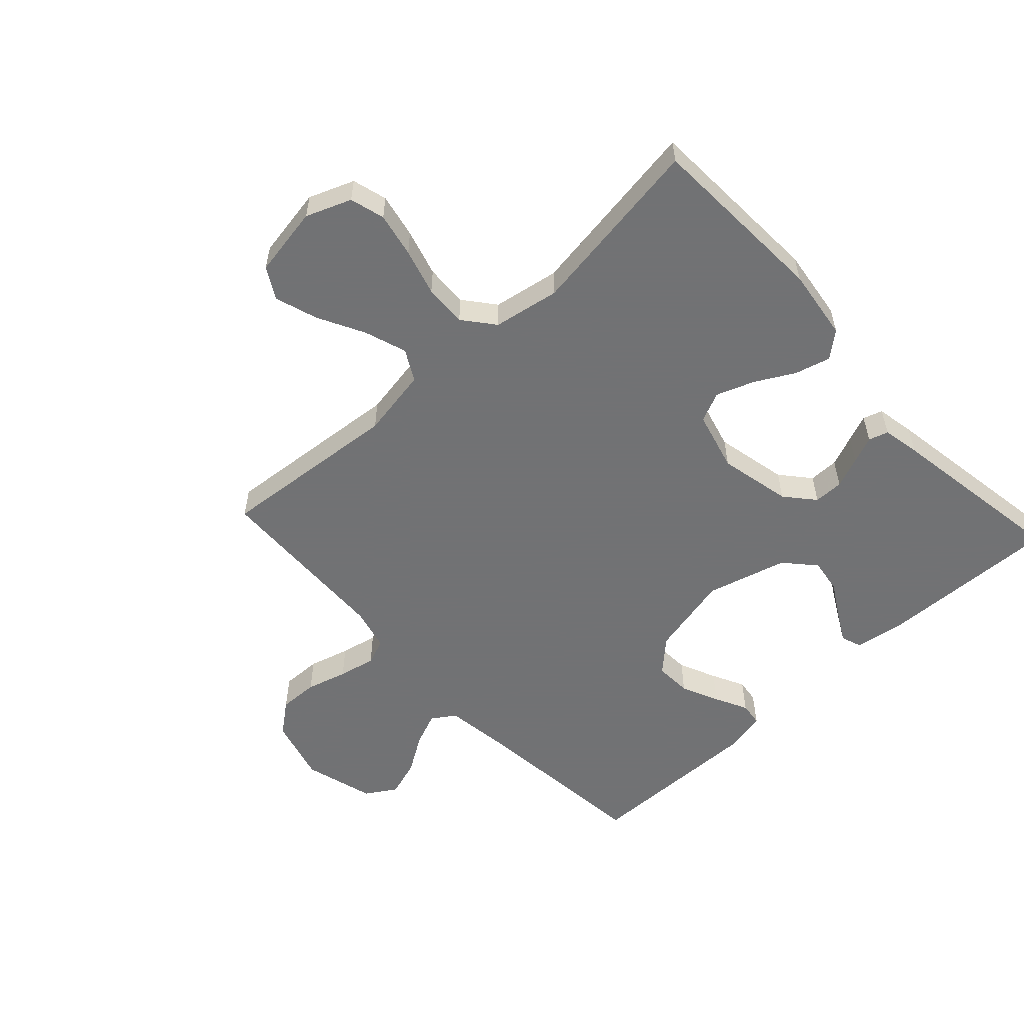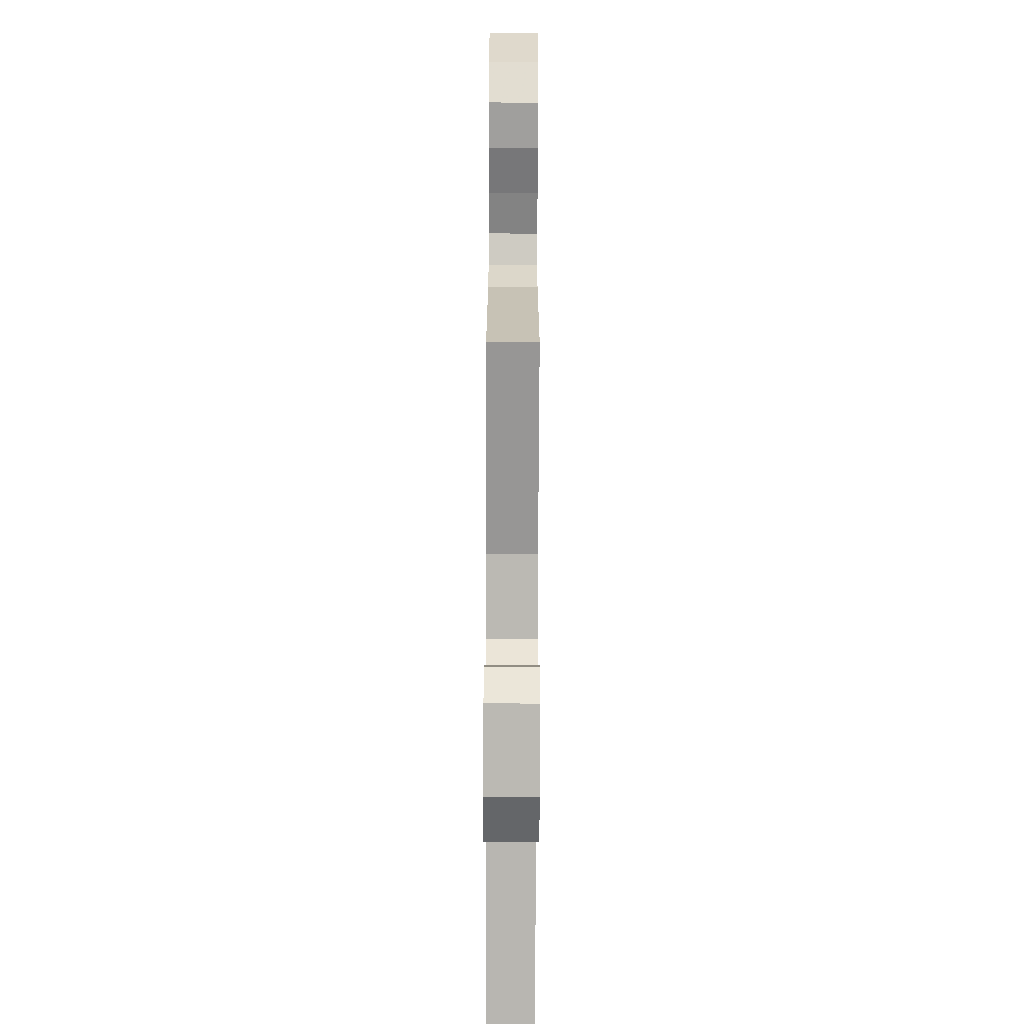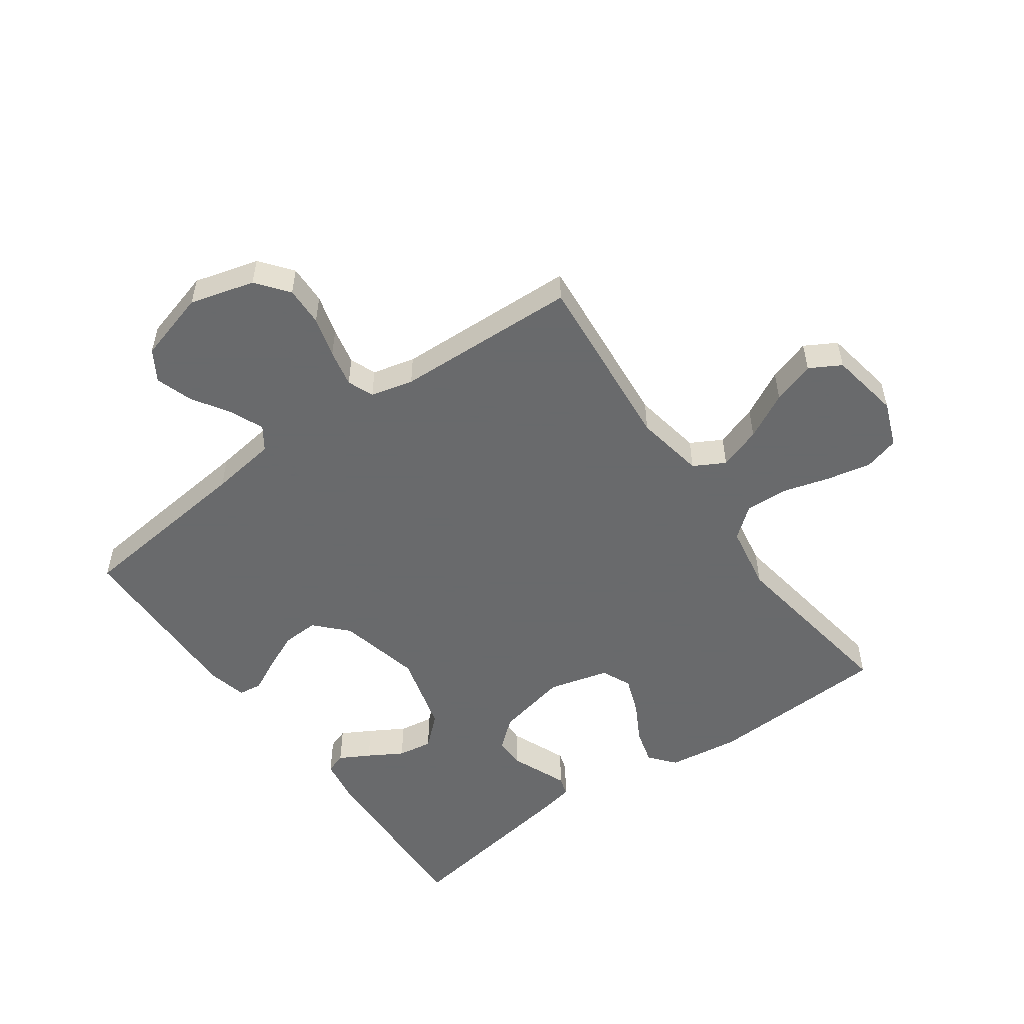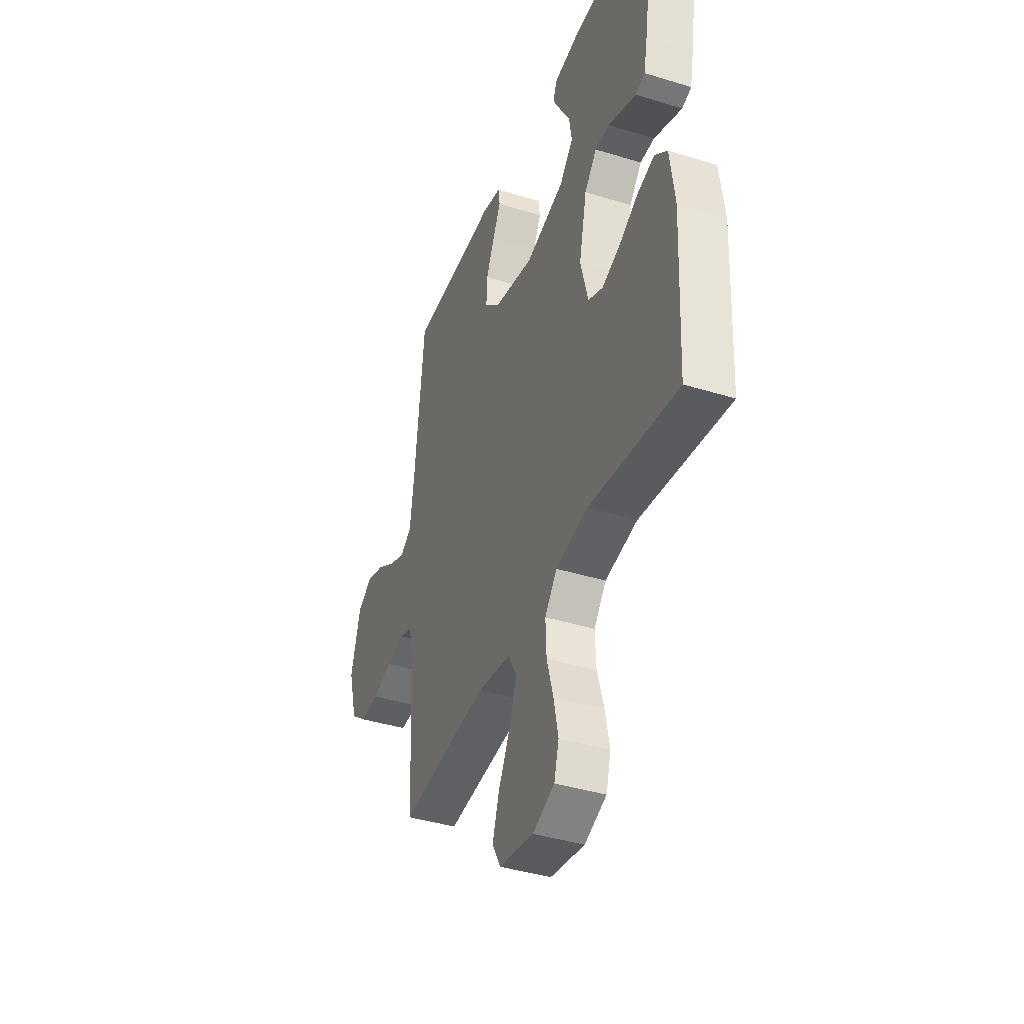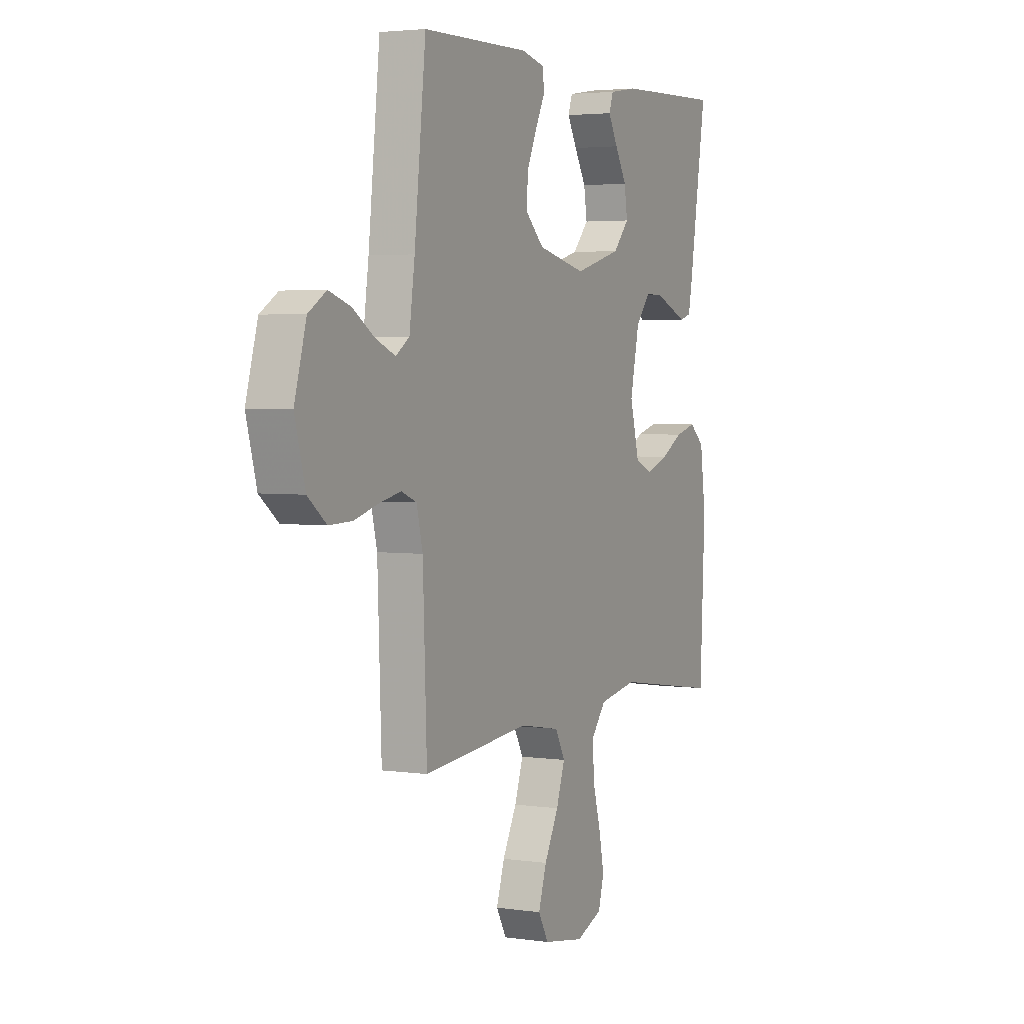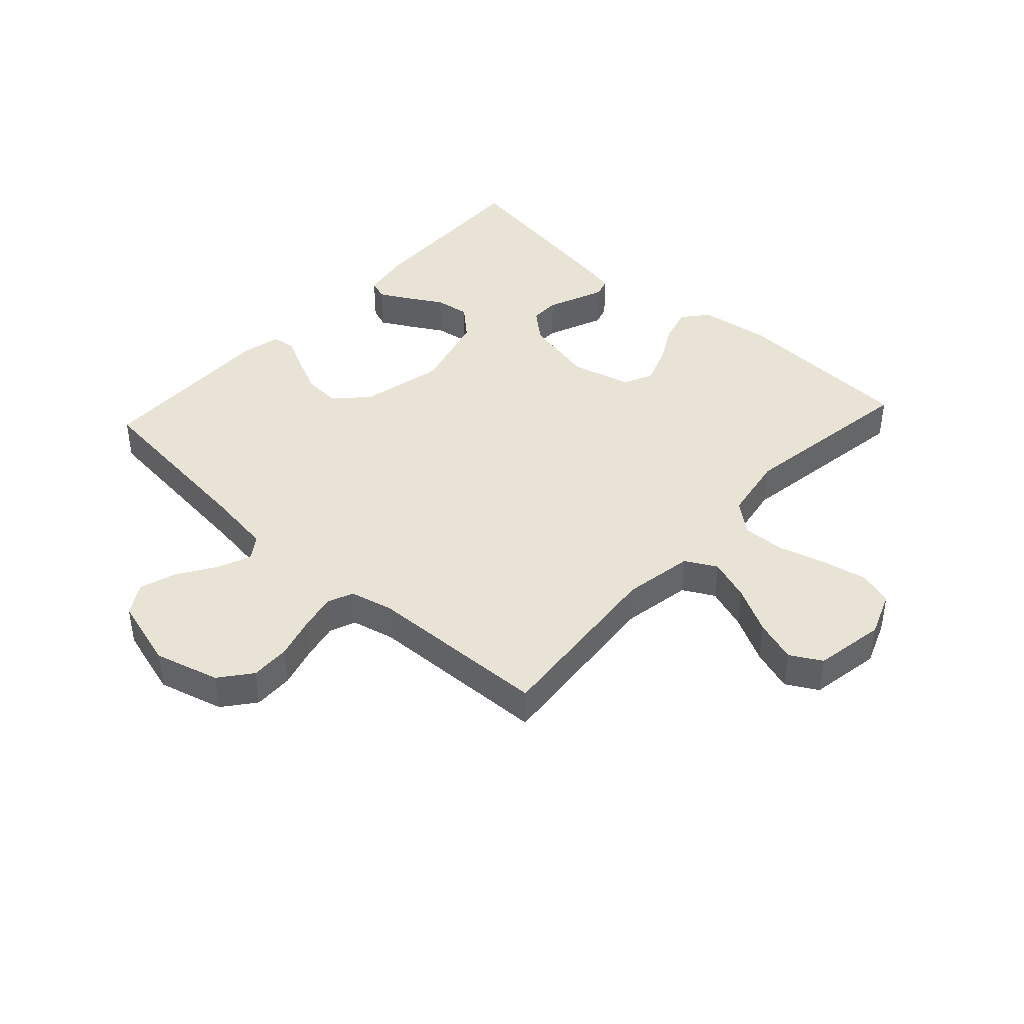
<metadata>
{"format":"obj","ext":"obj","renderer":"f3d","projection":"perspective","resolution":1024,"background":"white","views":[{"elev":-55.6,"azim":-137.2,"up":"+Y"},{"elev":-73.1,"azim":89.8,"up":"+Z"},{"elev":-52.9,"azim":125.5,"up":"+Y"},{"elev":-40.2,"azim":-110.8,"up":"+Z"},{"elev":3.4,"azim":116.0,"up":"+Z"},{"elev":42.1,"azim":132.6,"up":"+Y"}]}
</metadata>
<code>
v 0.5 0.07 0.5
v 0.532 0.07 0.2
v 0.547 0.07 0.091
v 0.585 0.07 0.065
v 0.64 0.07 0.088
v 0.701 0.07 0.127
v 0.762 0.07 0.147
v 0.812 0.07 0.116
v 0.845 0.07 0
v 0.816 0.07 -0.106
v 0.764 0.07 -0.147
v 0.699 0.07 -0.145
v 0.632 0.07 -0.126
v 0.571 0.07 -0.113
v 0.528 0.07 -0.13
v 0.511 0.07 -0.2
v 0.5 0.07 -0.5
v 0.2 0.07 -0.473
v 0.086 0.07 -0.493
v 0.058 0.07 -0.544
v 0.082 0.07 -0.614
v 0.122 0.07 -0.69
v 0.145 0.07 -0.76
v 0.116 0.07 -0.811
v 0 0.07 -0.831
v -0.074 0.07 -0.802
v -0.09 0.07 -0.745
v -0.075 0.07 -0.672
v -0.053 0.07 -0.595
v -0.05 0.07 -0.525
v -0.091 0.07 -0.474
v -0.2 0.07 -0.455
v -0.5 0.07 -0.5
v -0.514 0.07 -0.2
v -0.498 0.07 -0.082
v -0.456 0.07 -0.047
v -0.398 0.07 -0.063
v -0.334 0.07 -0.098
v -0.272 0.07 -0.121
v -0.223 0.07 -0.099
v -0.197 0.07 0
v -0.223 0.07 0.119
v -0.264 0.07 0.167
v -0.313 0.07 0.167
v -0.364 0.07 0.146
v -0.408 0.07 0.128
v -0.44 0.07 0.138
v -0.452 0.07 0.2
v -0.5 0.07 0.5
v -0.2 0.07 0.49
v -0.12 0.07 0.477
v -0.108 0.07 0.443
v -0.135 0.07 0.394
v -0.168 0.07 0.338
v -0.177 0.07 0.281
v -0.132 0.07 0.231
v 0 0.07 0.195
v 0.136 0.07 0.226
v 0.188 0.07 0.275
v 0.185 0.07 0.335
v 0.157 0.07 0.397
v 0.13 0.07 0.451
v 0.135 0.07 0.49
v 0.2 0.07 0.505
v 0.5 0 0.5
v 0.532 0 0.2
v 0.547 0 0.091
v 0.585 0 0.065
v 0.64 0 0.088
v 0.701 0 0.127
v 0.762 0 0.147
v 0.812 0 0.116
v 0.845 0 0
v 0.816 0 -0.106
v 0.764 0 -0.147
v 0.699 0 -0.145
v 0.632 0 -0.126
v 0.571 0 -0.113
v 0.528 0 -0.13
v 0.511 0 -0.2
v 0.5 0 -0.5
v 0.2 0 -0.473
v 0.086 0 -0.493
v 0.058 0 -0.544
v 0.082 0 -0.614
v 0.122 0 -0.69
v 0.145 0 -0.76
v 0.116 0 -0.811
v 0 0 -0.831
v -0.074 0 -0.802
v -0.09 0 -0.745
v -0.075 0 -0.672
v -0.053 0 -0.595
v -0.05 0 -0.525
v -0.091 0 -0.474
v -0.2 0 -0.455
v -0.5 0 -0.5
v -0.514 0 -0.2
v -0.498 0 -0.082
v -0.456 0 -0.047
v -0.398 0 -0.063
v -0.334 0 -0.098
v -0.272 0 -0.121
v -0.223 0 -0.099
v -0.197 0 0
v -0.223 0 0.119
v -0.264 0 0.167
v -0.313 0 0.167
v -0.364 0 0.146
v -0.408 0 0.128
v -0.44 0 0.138
v -0.452 0 0.2
v -0.5 0 0.5
v -0.2 0 0.49
v -0.12 0 0.477
v -0.108 0 0.443
v -0.135 0 0.394
v -0.168 0 0.338
v -0.177 0 0.281
v -0.132 0 0.231
v 0 0 0.195
v 0.136 0 0.226
v 0.188 0 0.275
v 0.185 0 0.335
v 0.157 0 0.397
v 0.13 0 0.451
v 0.135 0 0.49
v 0.2 0 0.505
f 61 62 63 64
f 60 61 64 1
f 59 60 1 2
f 58 59 2 3
f 57 58 3 4
f 51 52 53 54
f 49 50 51 54
f 49 54 55
f 48 49 55 56
f 44 45 46 47
f 44 47 48 56
f 35 36 37 38
f 35 38 39
f 32 33 34 35
f 31 32 35 39
f 30 31 39 40
f 26 27 28 29
f 24 25 26 29
f 24 29 30
f 21 22 23 24
f 20 21 24 30
f 19 20 30 40
f 16 17 18
f 15 16 18 19
f 10 11 12 13
f 10 13 14
f 9 10 14
f 8 9 14 15
f 5 6 7 8
f 4 5 8 15
f 43 44 56 57
f 42 43 57 4
f 41 42 4 15
f 15 19 40 41
f 128 127 126 125
f 65 128 125 124
f 66 65 124 123
f 67 66 123 122
f 68 67 122 121
f 118 117 116 115
f 118 115 114 113
f 119 118 113
f 120 119 113 112
f 111 110 109 108
f 120 112 111 108
f 102 101 100 99
f 103 102 99
f 99 98 97 96
f 103 99 96 95
f 104 103 95 94
f 93 92 91 90
f 93 90 89 88
f 94 93 88
f 88 87 86 85
f 94 88 85 84
f 104 94 84 83
f 82 81 80
f 83 82 80 79
f 77 76 75 74
f 78 77 74
f 78 74 73
f 79 78 73 72
f 72 71 70 69
f 79 72 69 68
f 121 120 108 107
f 68 121 107 106
f 79 68 106 105
f 105 104 83 79
f 1 65 66 2
f 2 66 67 3
f 3 67 68 4
f 4 68 69 5
f 5 69 70 6
f 6 70 71 7
f 7 71 72 8
f 8 72 73 9
f 9 73 74 10
f 10 74 75 11
f 11 75 76 12
f 12 76 77 13
f 13 77 78 14
f 14 78 79 15
f 15 79 80 16
f 16 80 81 17
f 17 81 82 18
f 18 82 83 19
f 19 83 84 20
f 20 84 85 21
f 21 85 86 22
f 22 86 87 23
f 23 87 88 24
f 24 88 89 25
f 25 89 90 26
f 26 90 91 27
f 27 91 92 28
f 28 92 93 29
f 29 93 94 30
f 30 94 95 31
f 31 95 96 32
f 32 96 97 33
f 33 97 98 34
f 34 98 99 35
f 35 99 100 36
f 36 100 101 37
f 37 101 102 38
f 38 102 103 39
f 39 103 104 40
f 40 104 105 41
f 41 105 106 42
f 42 106 107 43
f 43 107 108 44
f 44 108 109 45
f 45 109 110 46
f 46 110 111 47
f 47 111 112 48
f 48 112 113 49
f 49 113 114 50
f 50 114 115 51
f 51 115 116 52
f 52 116 117 53
f 53 117 118 54
f 54 118 119 55
f 55 119 120 56
f 56 120 121 57
f 57 121 122 58
f 58 122 123 59
f 59 123 124 60
f 60 124 125 61
f 61 125 126 62
f 62 126 127 63
f 63 127 128 64
f 64 128 65 1

</code>
